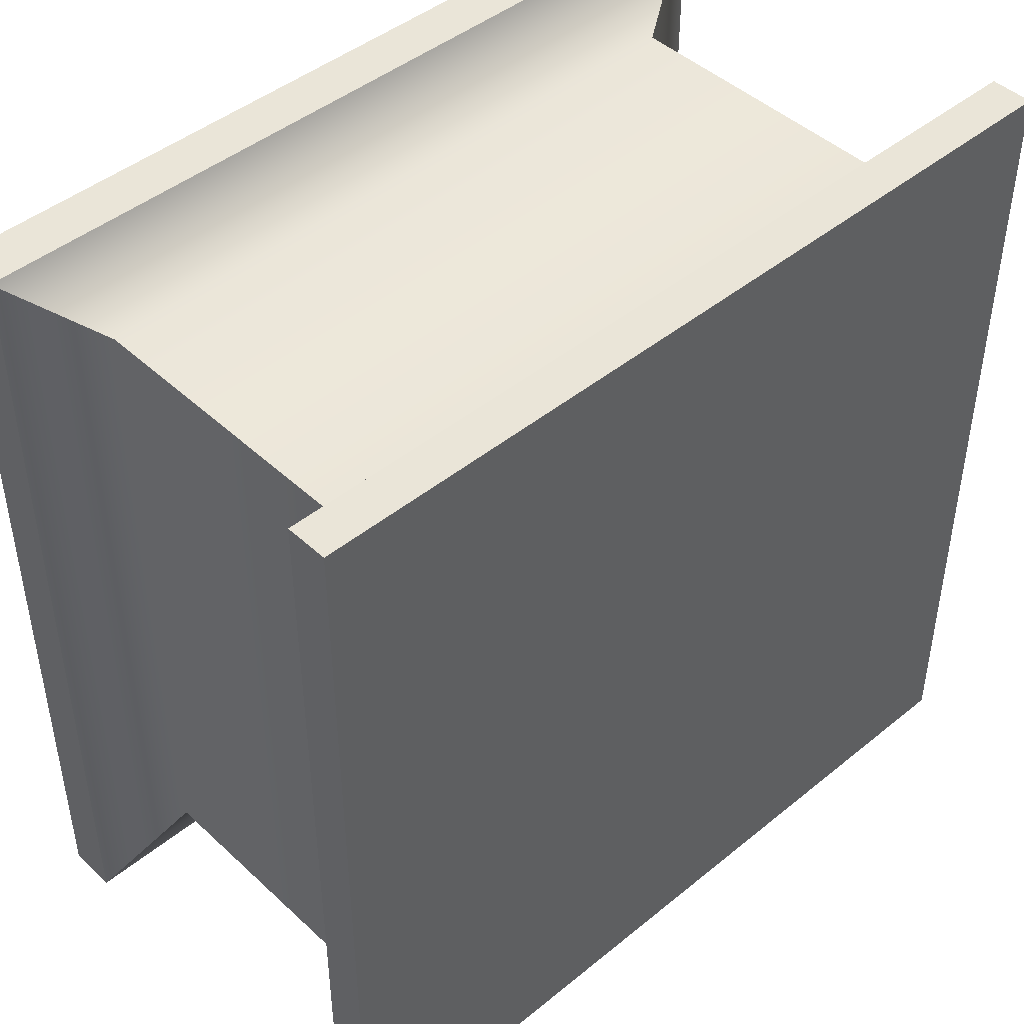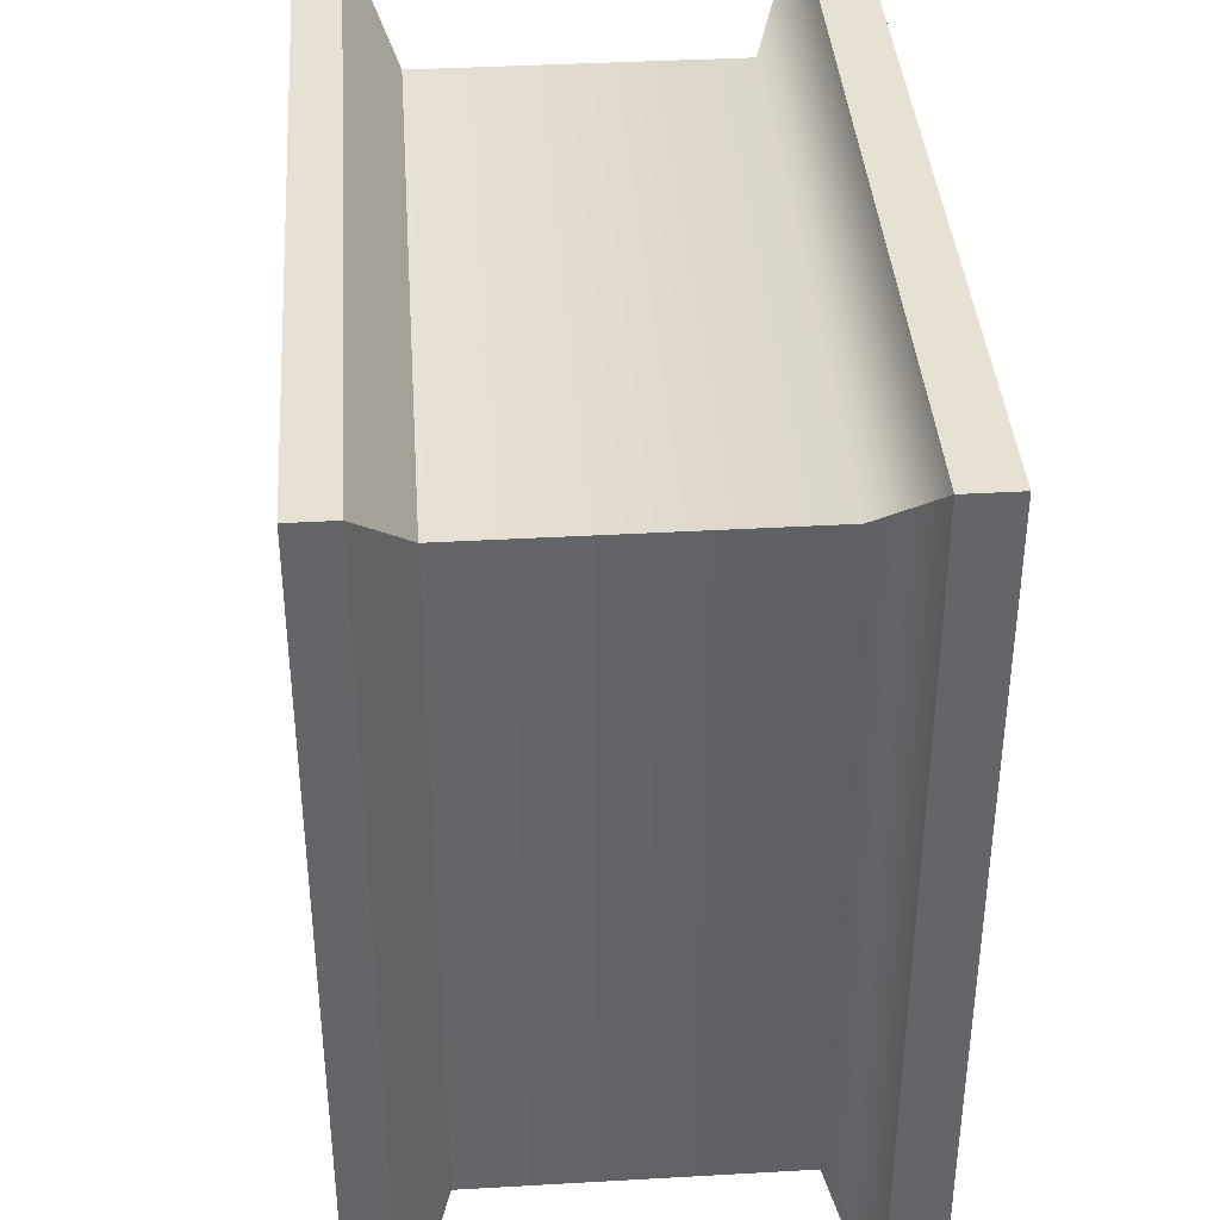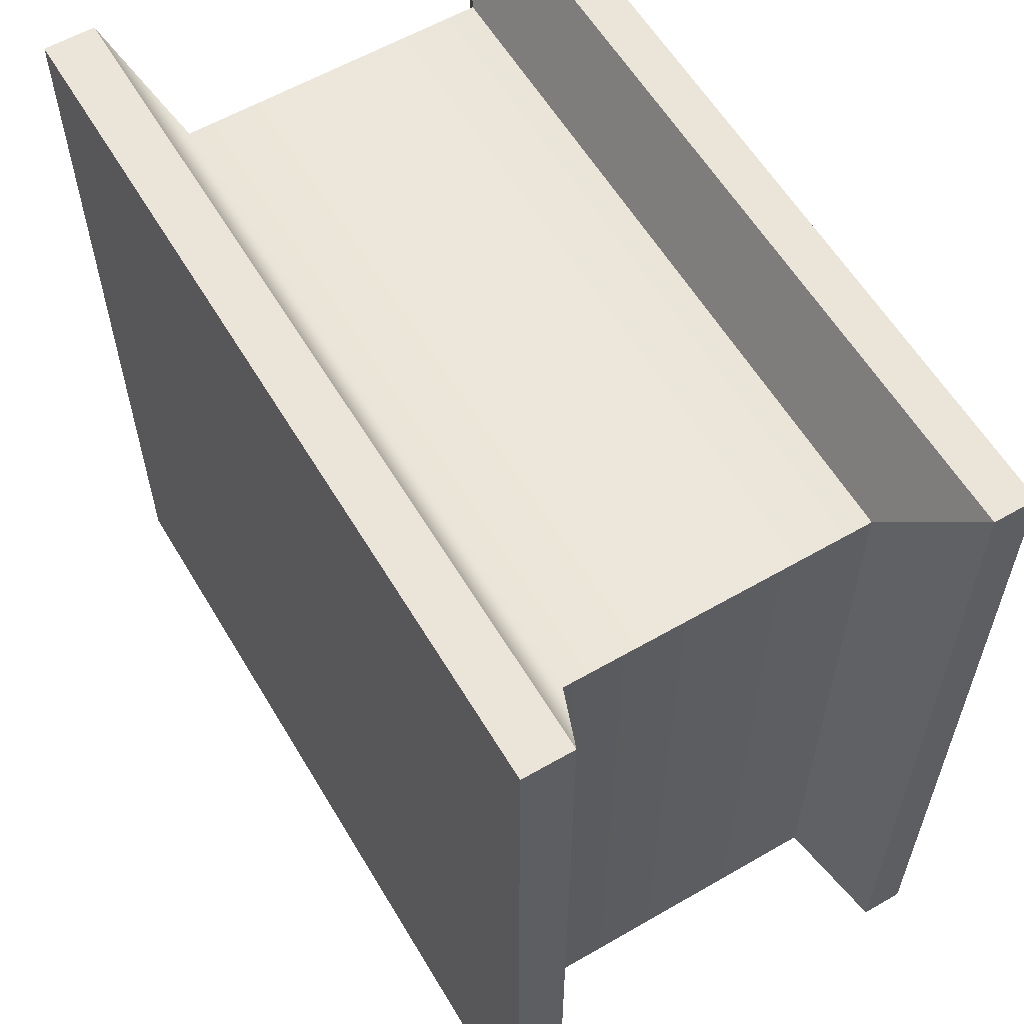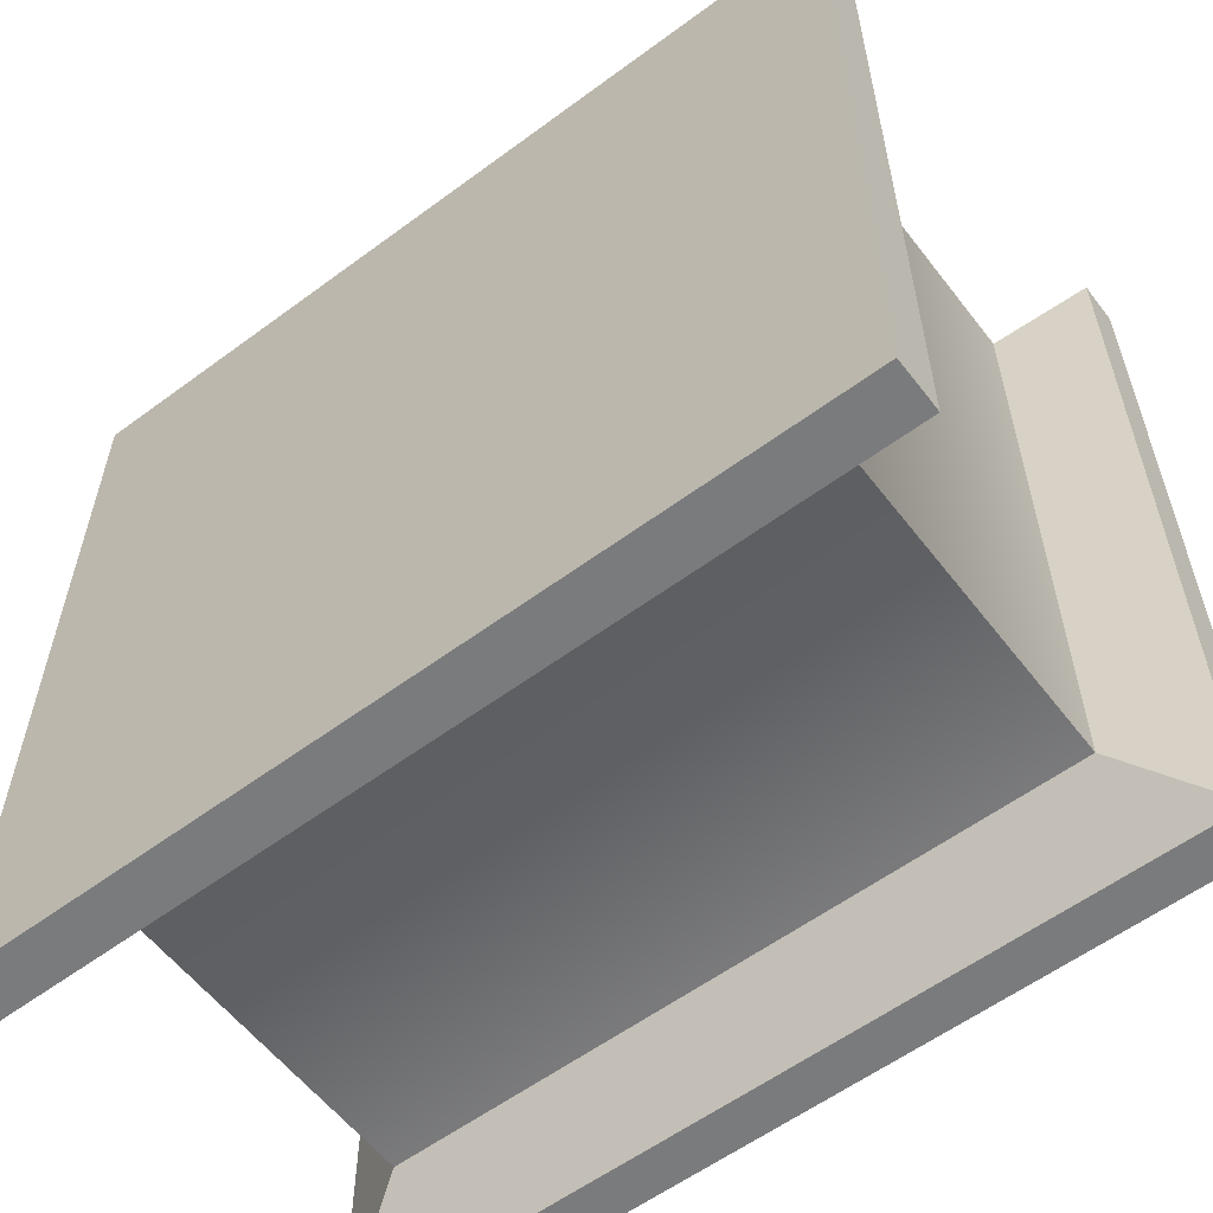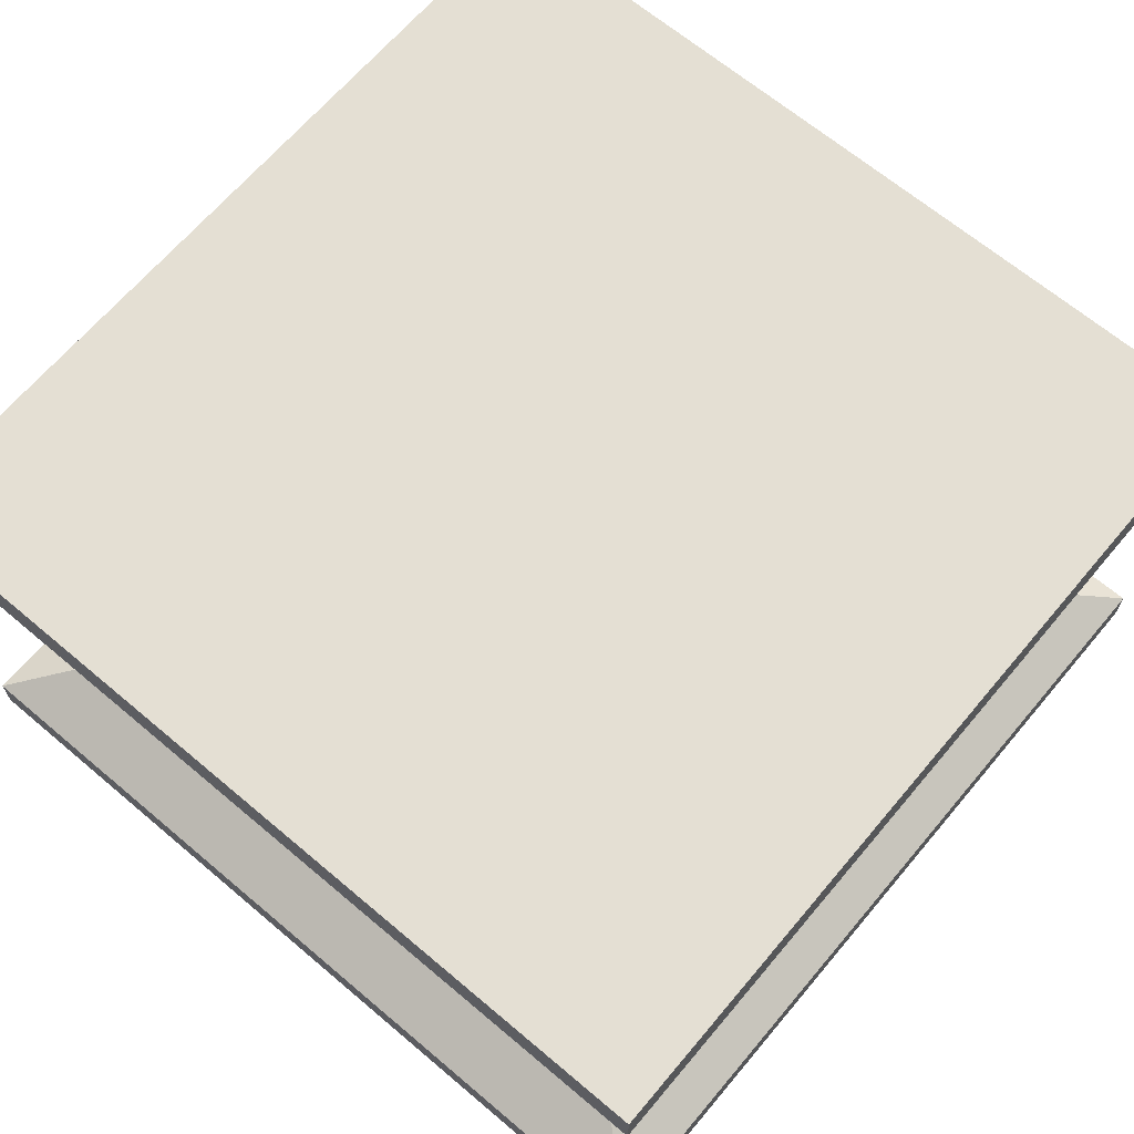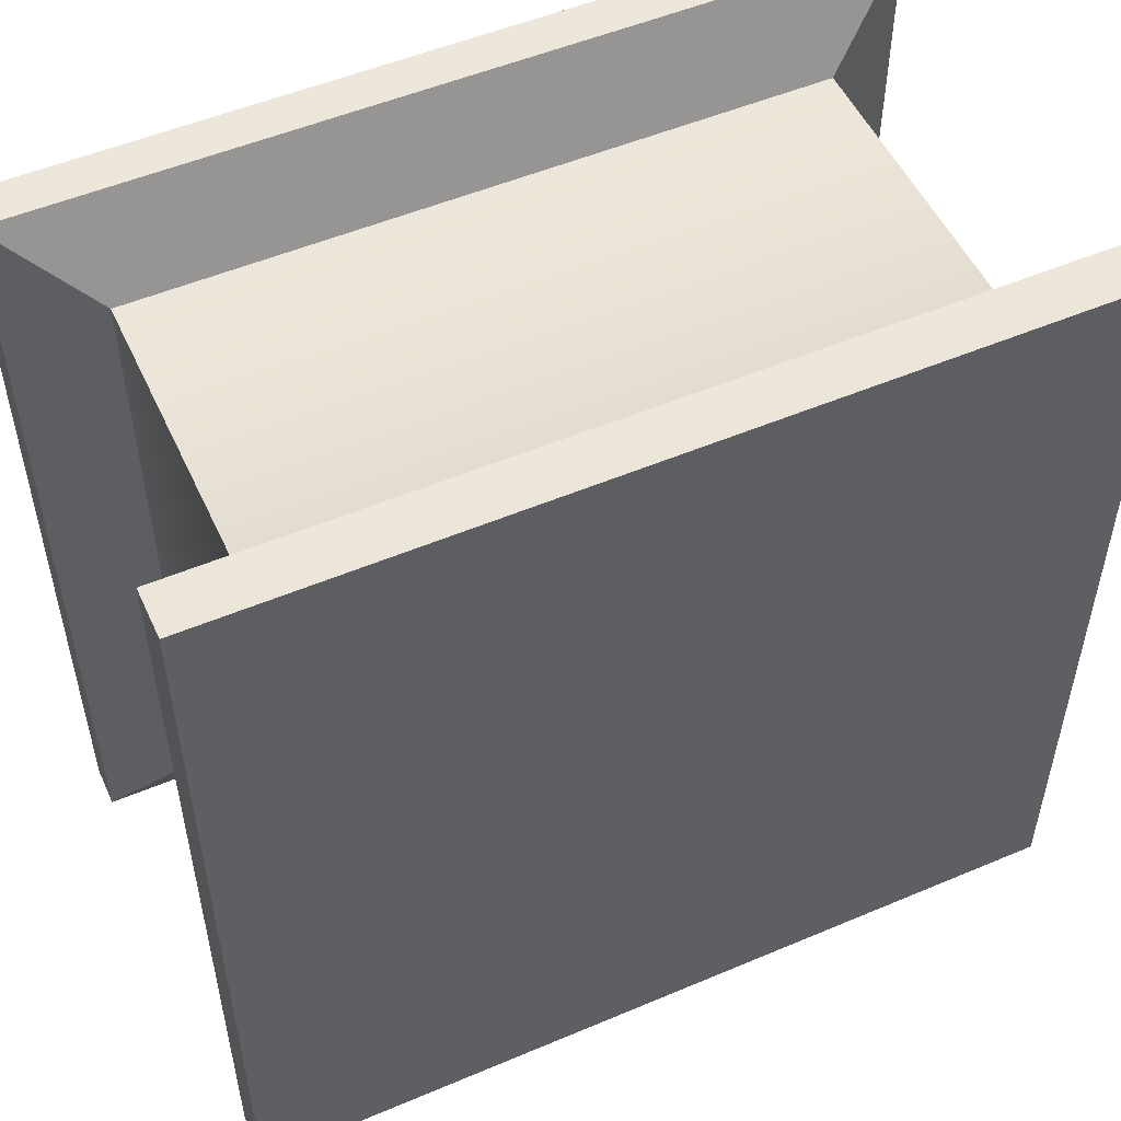
<metadata>
{"format":"obj","ext":"obj","renderer":"f3d","projection":"perspective","resolution":1024,"background":"white","views":[{"elev":45.3,"azim":-43.2,"up":"+Z"},{"elev":38.7,"azim":85.9,"up":"+Z"},{"elev":59.3,"azim":-120.7,"up":"+Z"},{"elev":-58.3,"azim":-142.6,"up":"+Z"},{"elev":66.7,"azim":-139.8,"up":"+Y"},{"elev":52.3,"azim":155.5,"up":"+Z"}]}
</metadata>
<code>
g default
v -0.6791 0.523 -5.933
v 4.321 0.523 -5.933
v -0.6791 0.773 -5.933
v 4.321 0.773 -5.933
v -0.6791 0.773 -10.93
v 4.321 0.773 -10.93
v -0.6791 0.523 -10.93
v 4.321 0.523 -10.93
v -0.1631 1.046 -6.449
v 3.805 1.046 -6.449
v -0.1631 1.046 -10.42
v 3.805 1.046 -10.42
v -0.1631 2.856 -6.449
v 3.805 2.856 -6.449
v -0.1631 2.856 -10.42
v 3.805 2.856 -10.42
v -0.6766 3.106 -5.935
v 4.318 3.106 -5.935
v -0.6766 3.106 -10.93
v 4.318 3.106 -10.93
v -0.6766 3.403 -5.935
v 4.318 3.403 -5.935
v -0.6766 3.403 -10.93
v 4.318 3.403 -10.93
g Stand_011
f 3 1 2 4
f 23 21 22 24
f 7 5 6 8
f 2 1 7 8
f 4 2 8 6
f 5 7 1 3
f 9 3 4 10
f 10 4 6 12
f 11 5 3 9
f 12 6 5 11
f 13 9 10 14
f 14 10 12 16
f 15 11 9 13
f 16 12 11 15
f 17 13 14 18
f 18 14 16 20
f 19 15 13 17
f 20 16 15 19
f 21 17 18 22
f 22 18 20 24
f 21 23 19 17
f 23 24 20 19

</code>
